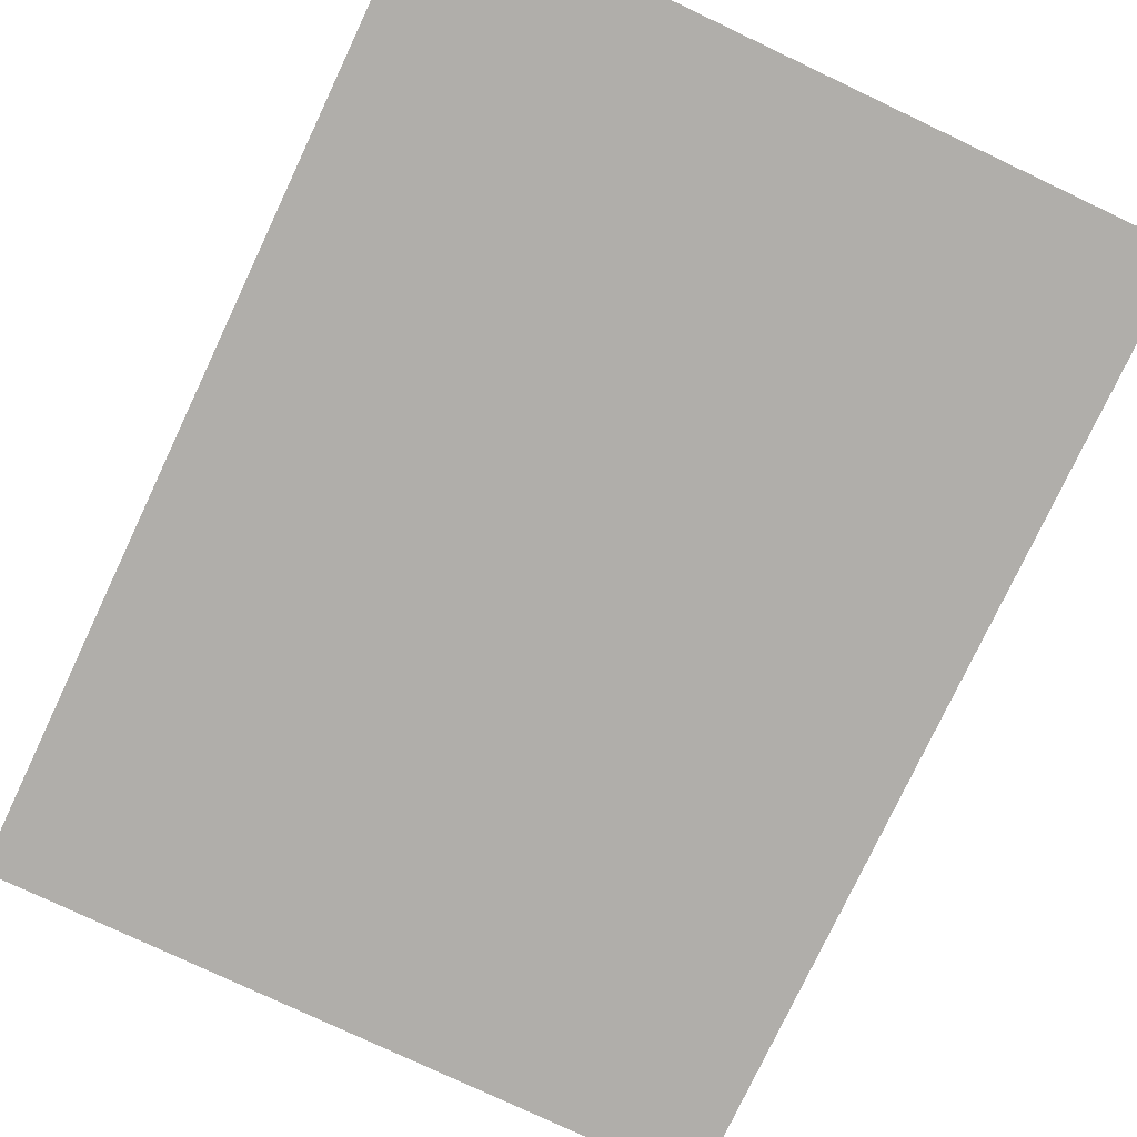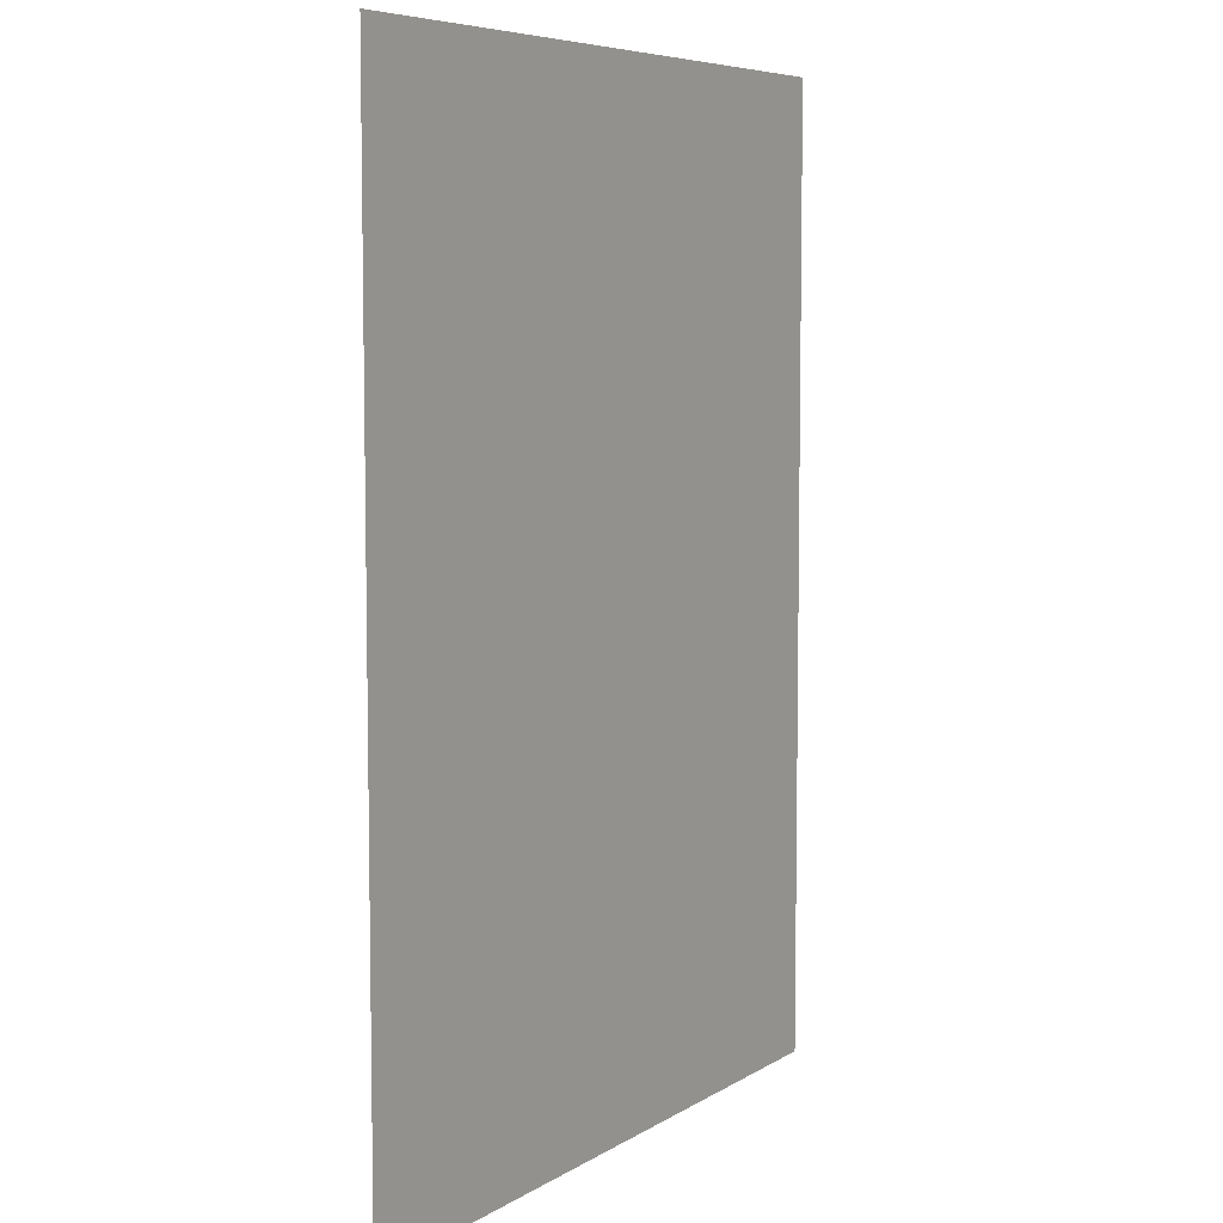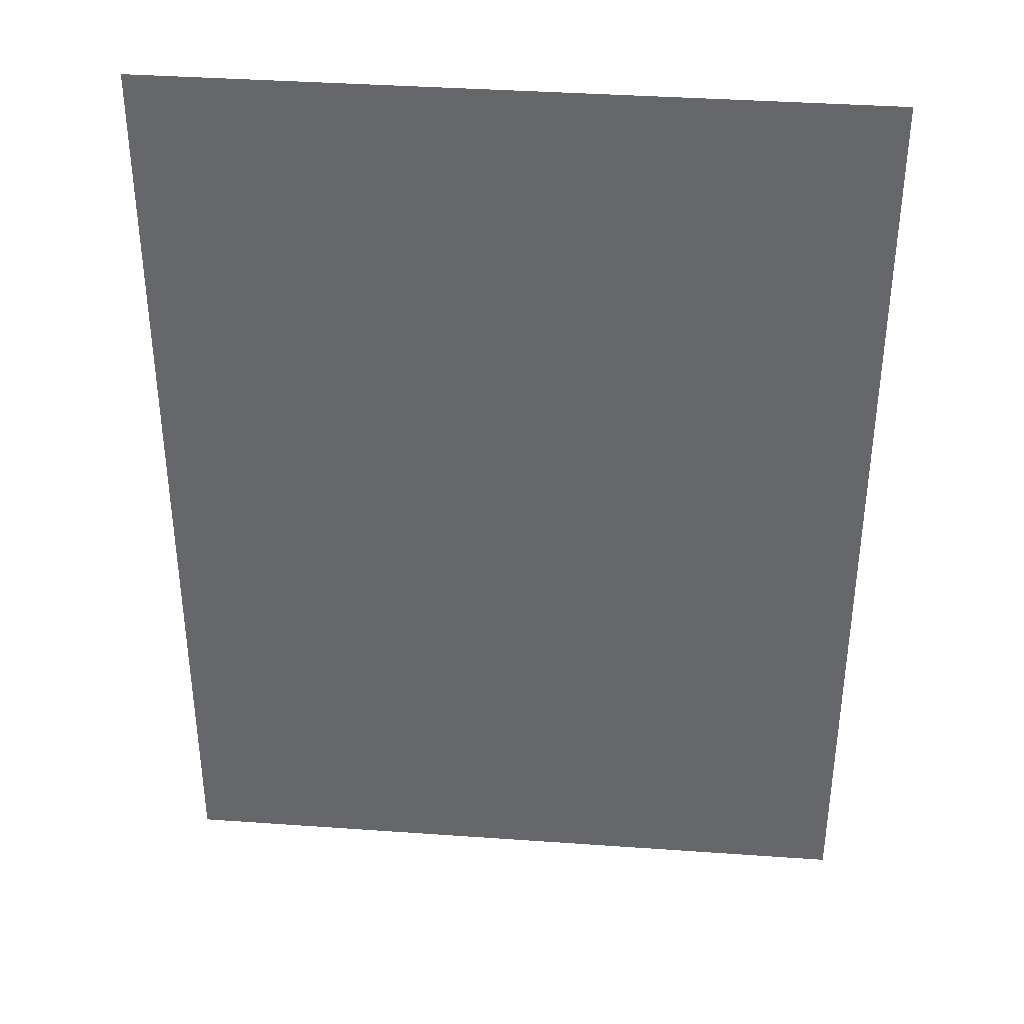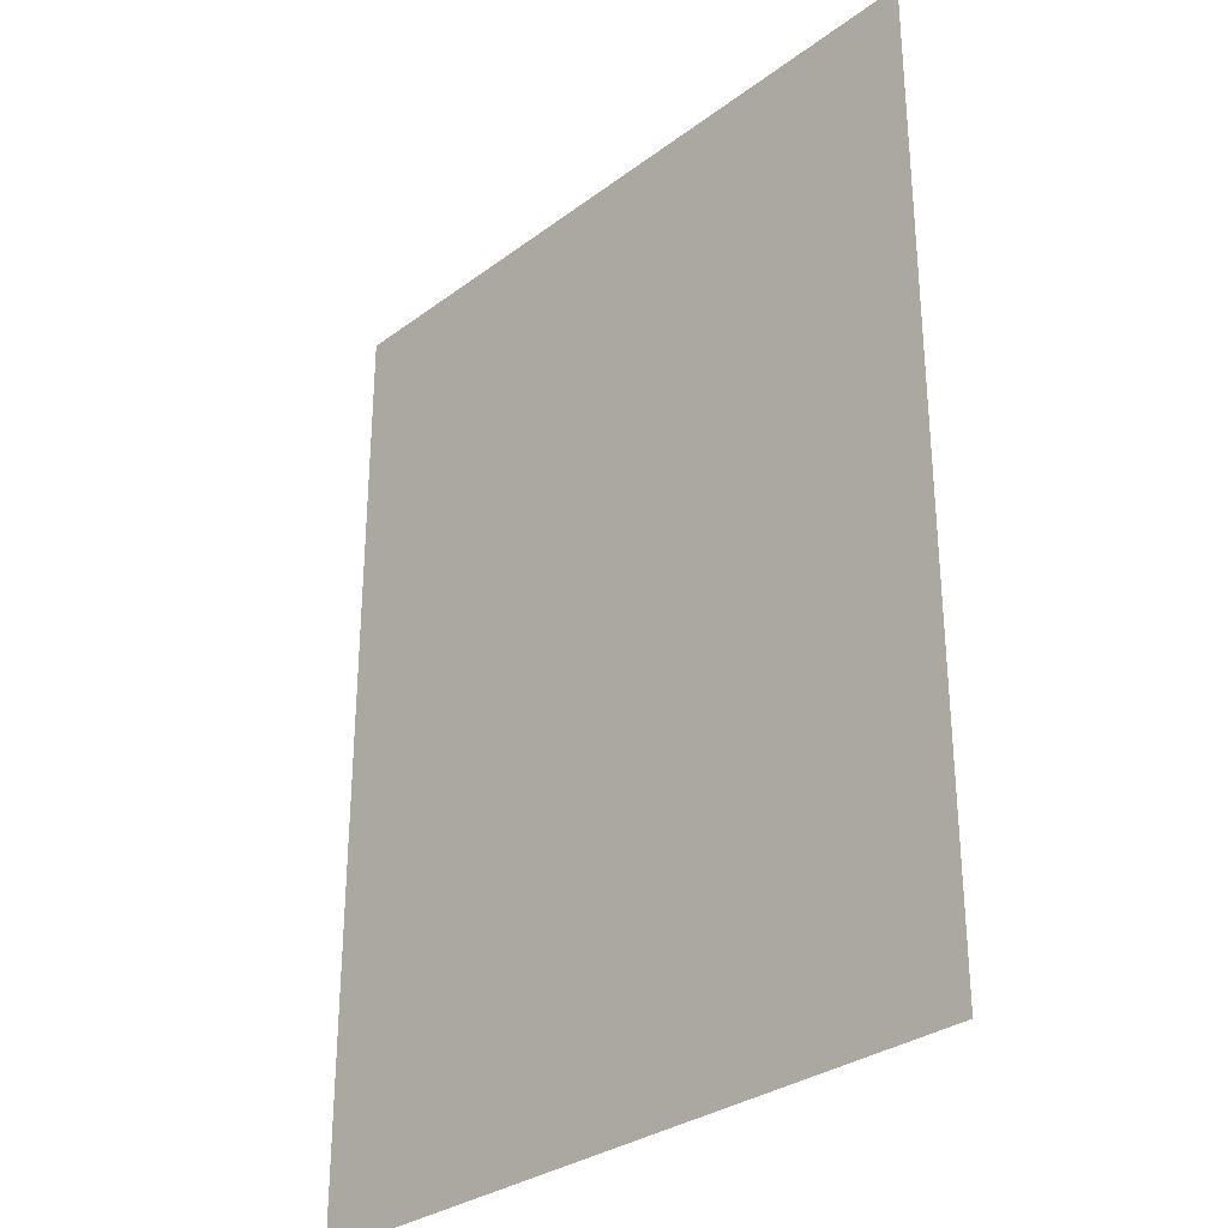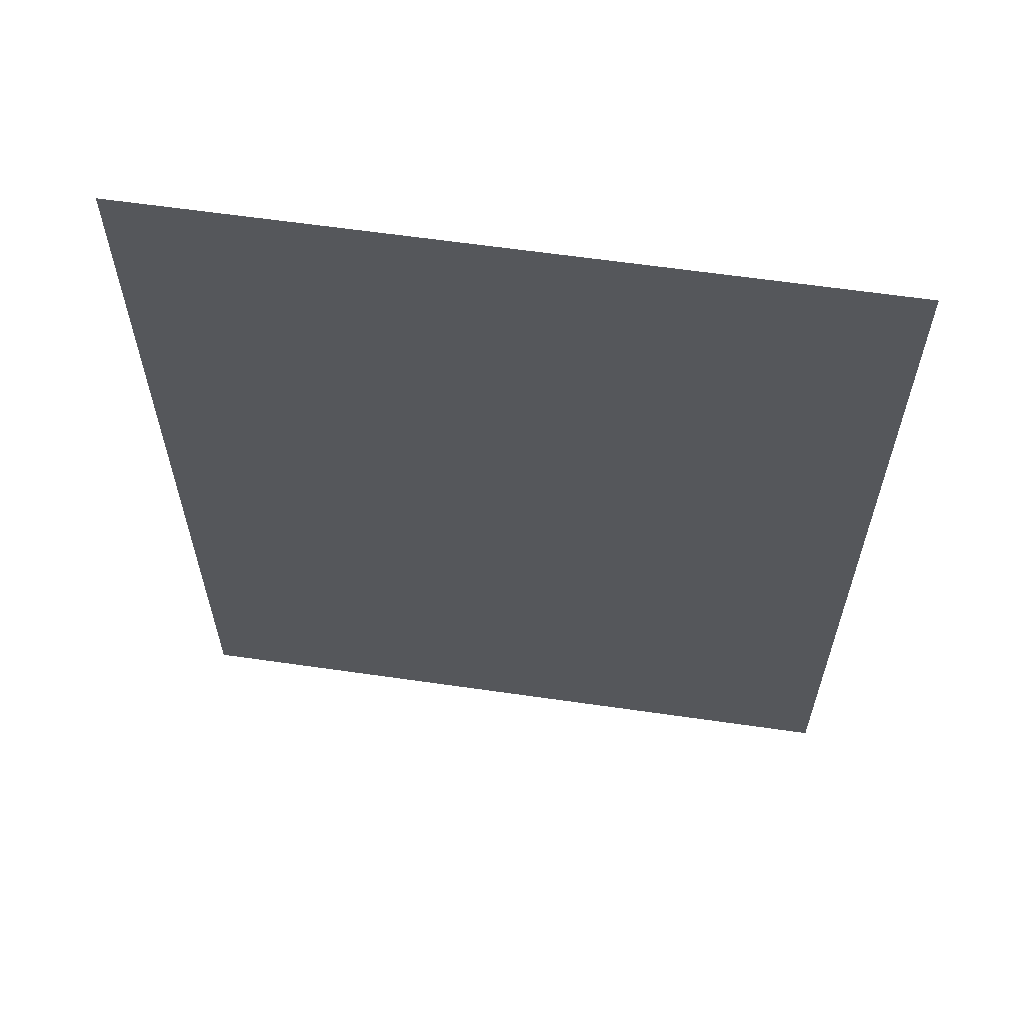
<metadata>
{"format":"obj","ext":"obj","renderer":"f3d","projection":"perspective","resolution":1024,"background":"white","views":[{"elev":-77.7,"azim":-25.3,"up":"+Z"},{"elev":6.7,"azim":120.7,"up":"+Y"},{"elev":37.4,"azim":5.2,"up":"+Y"},{"elev":-30.8,"azim":-133.3,"up":"+Y"},{"elev":62.4,"azim":-171.7,"up":"+Y"}]}
</metadata>
<code>
g DecalMesh_MetroArea_Decal_Wall_21__7
v 0.6278 0.5064 0.03515
v -0.6278 0.8348 0.03515
v -0.6278 -0.1086 0.03515
v 0.6278 0.5064 0.03515
v 0.6278 0.8376 0.03515
v -0.6278 0.8376 0.03515
v 0.6278 0.5064 0.03515
v -0.6278 0.8376 0.03515
v -0.6278 0.8348 0.03515
v 0.6278 0.5064 0.03515
v -0.6278 -0.1086 0.03515
v -0.1559 -0.8376 0.03515
v 0.6278 0.5064 0.03515
v -0.1559 -0.8376 0.03515
v 0.6278 -0.8376 0.03515
v -0.6278 -0.1086 0.03515
v -0.6278 -0.8376 0.03515
v -0.1559 -0.8376 0.03515
g DecalMesh_MetroArea_Decal_Wall_21__7_0
f 3 2 1
f 6 5 4
f 9 8 7
f 12 11 10
f 15 14 13
f 18 17 16

</code>
